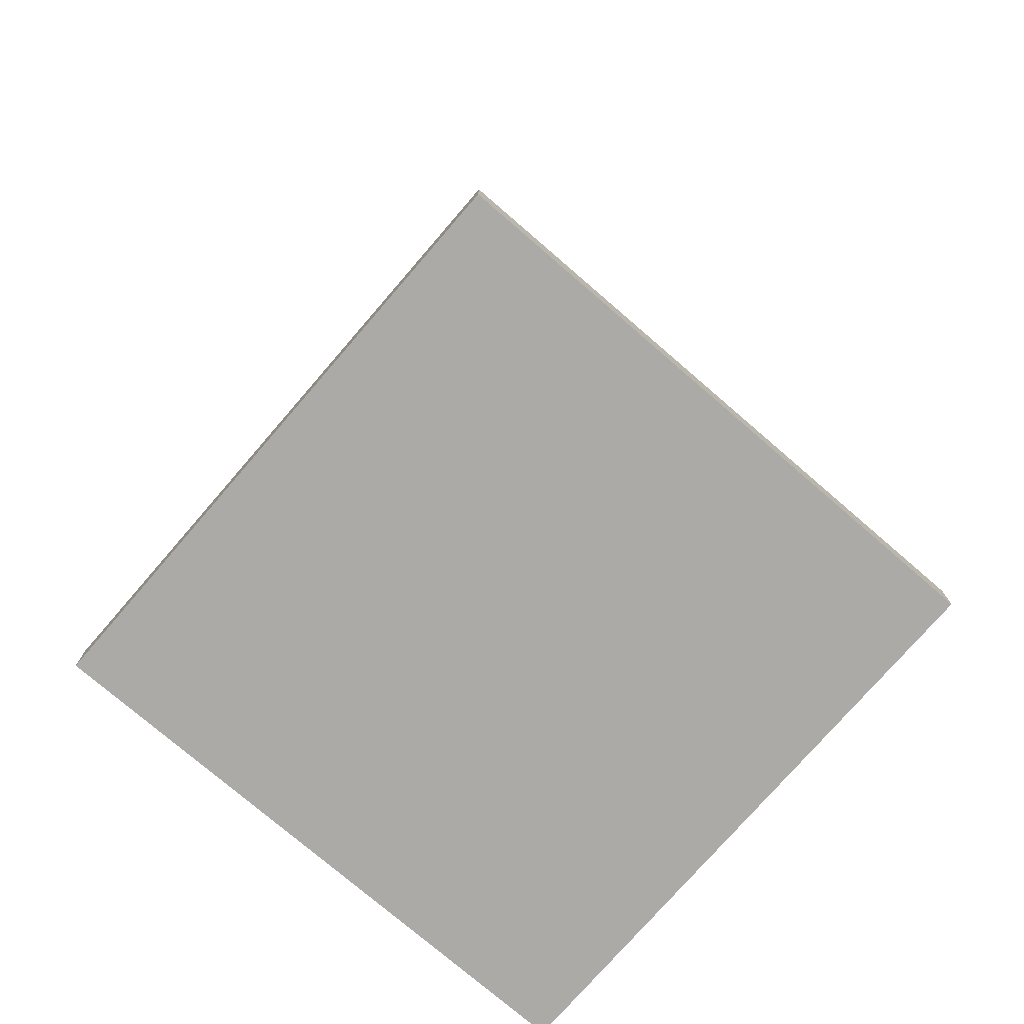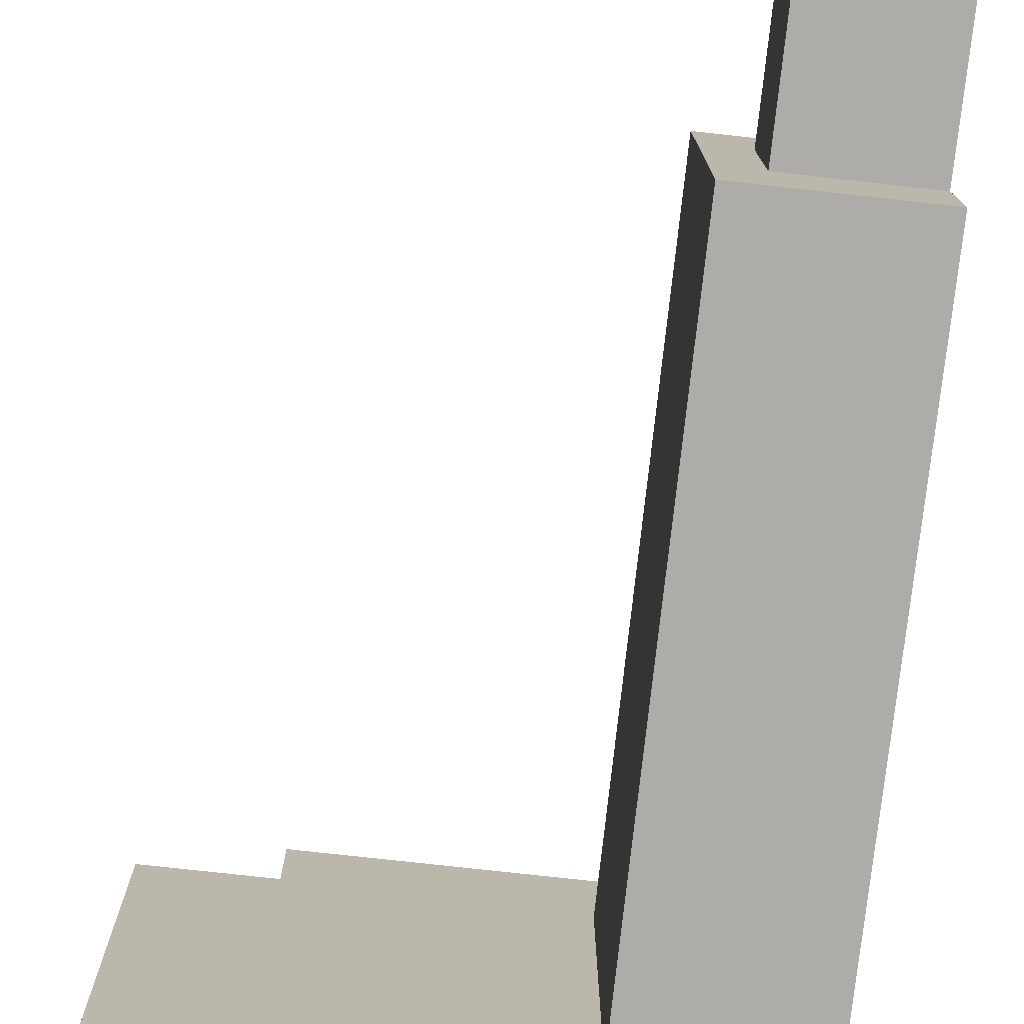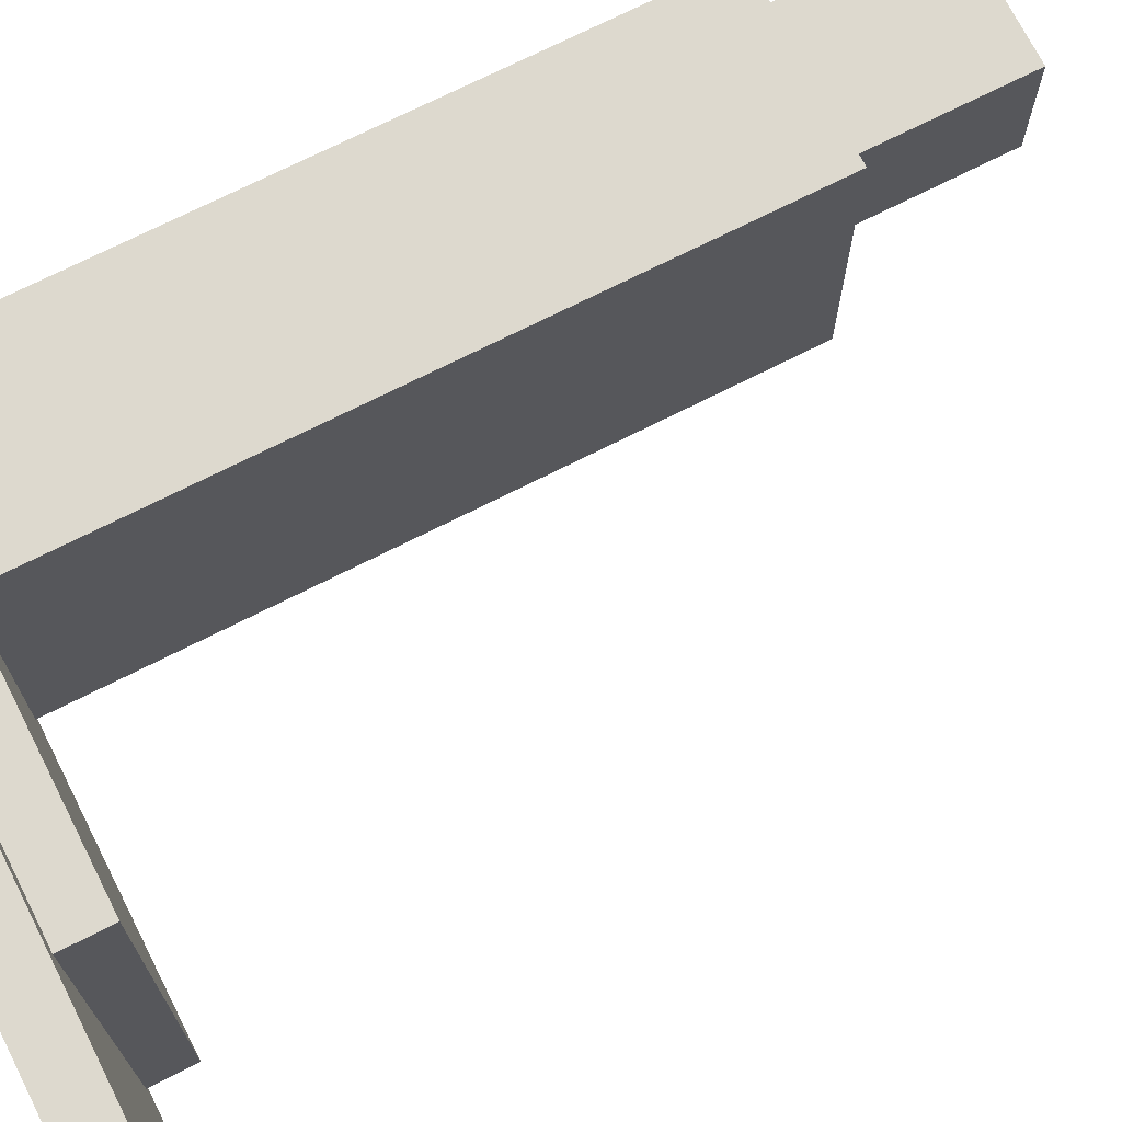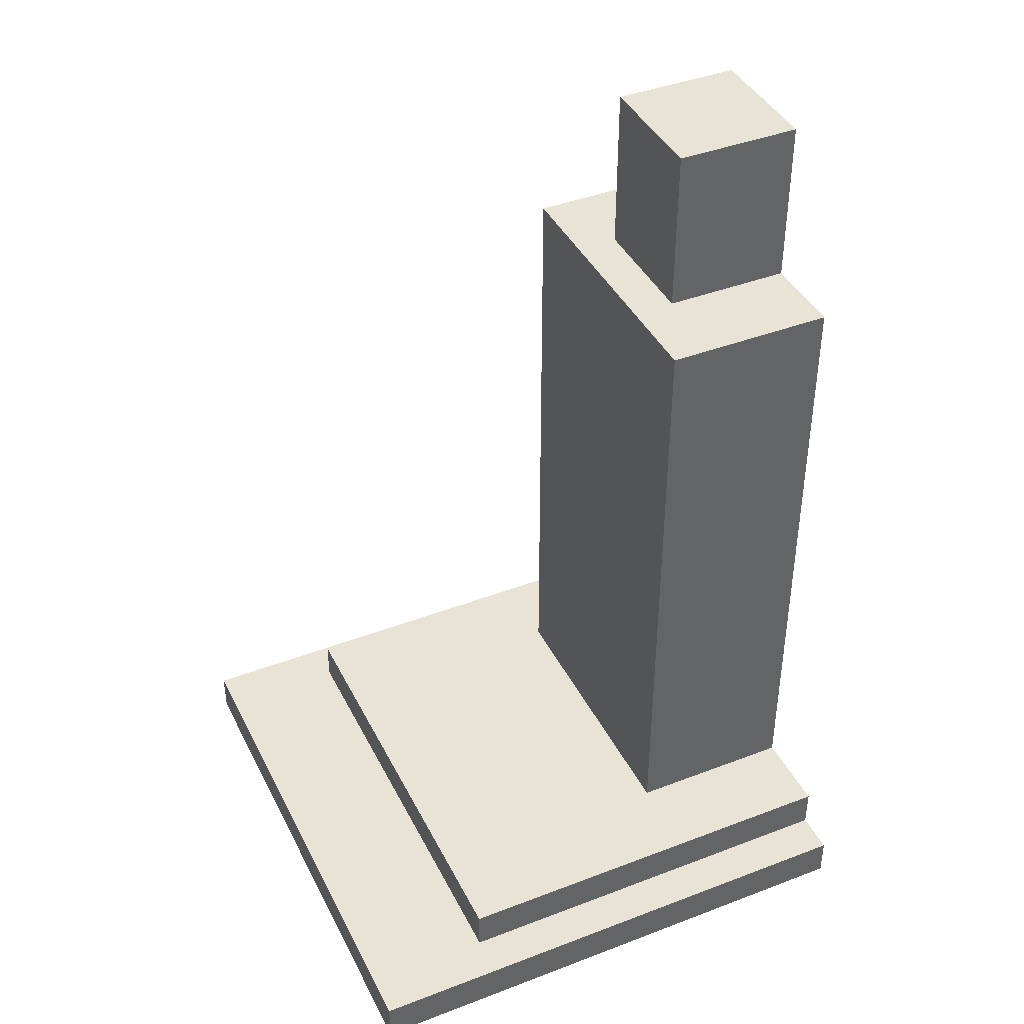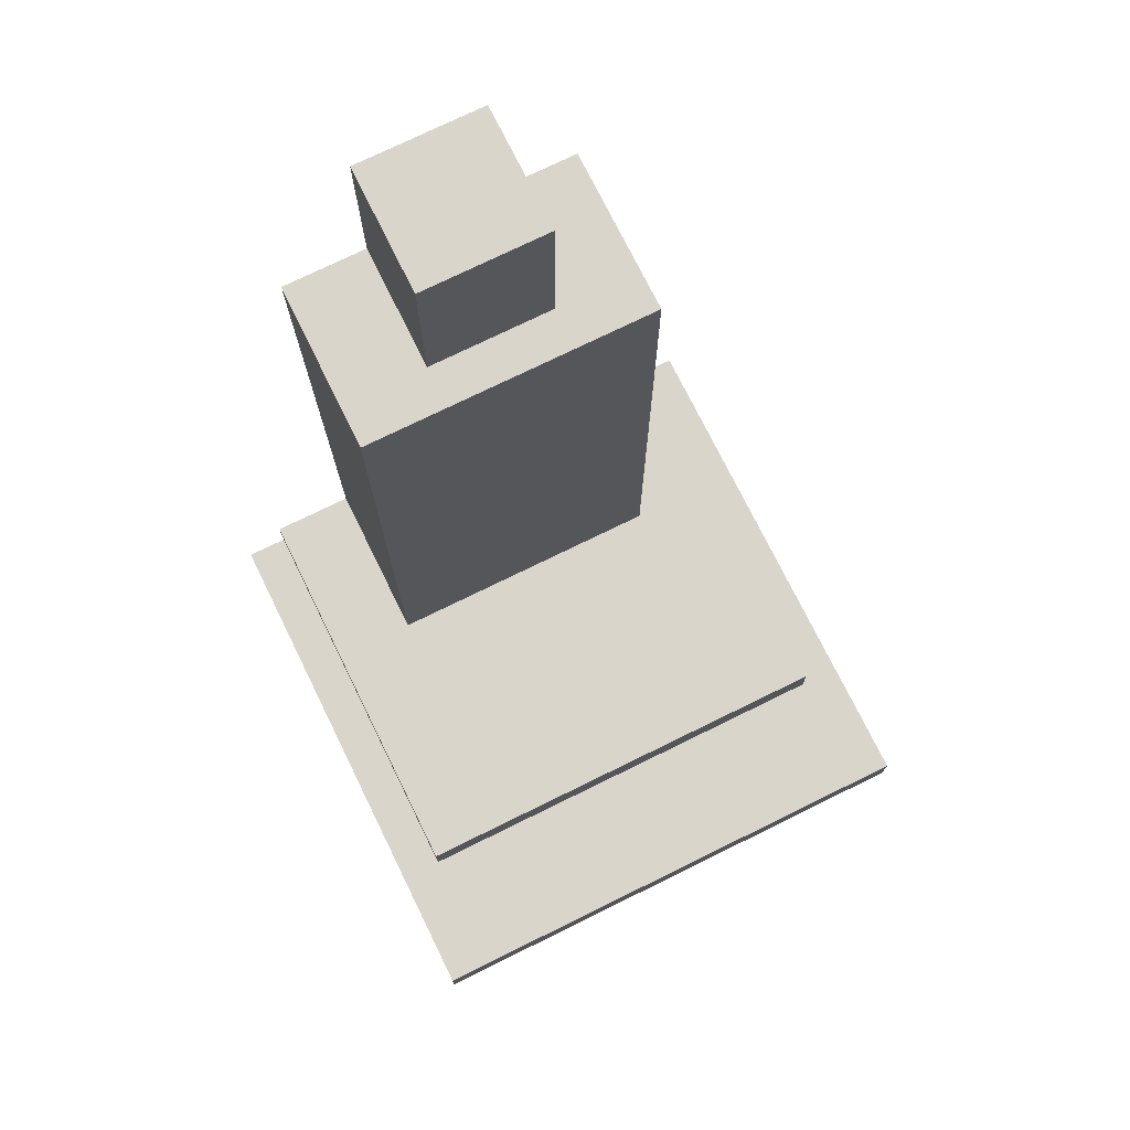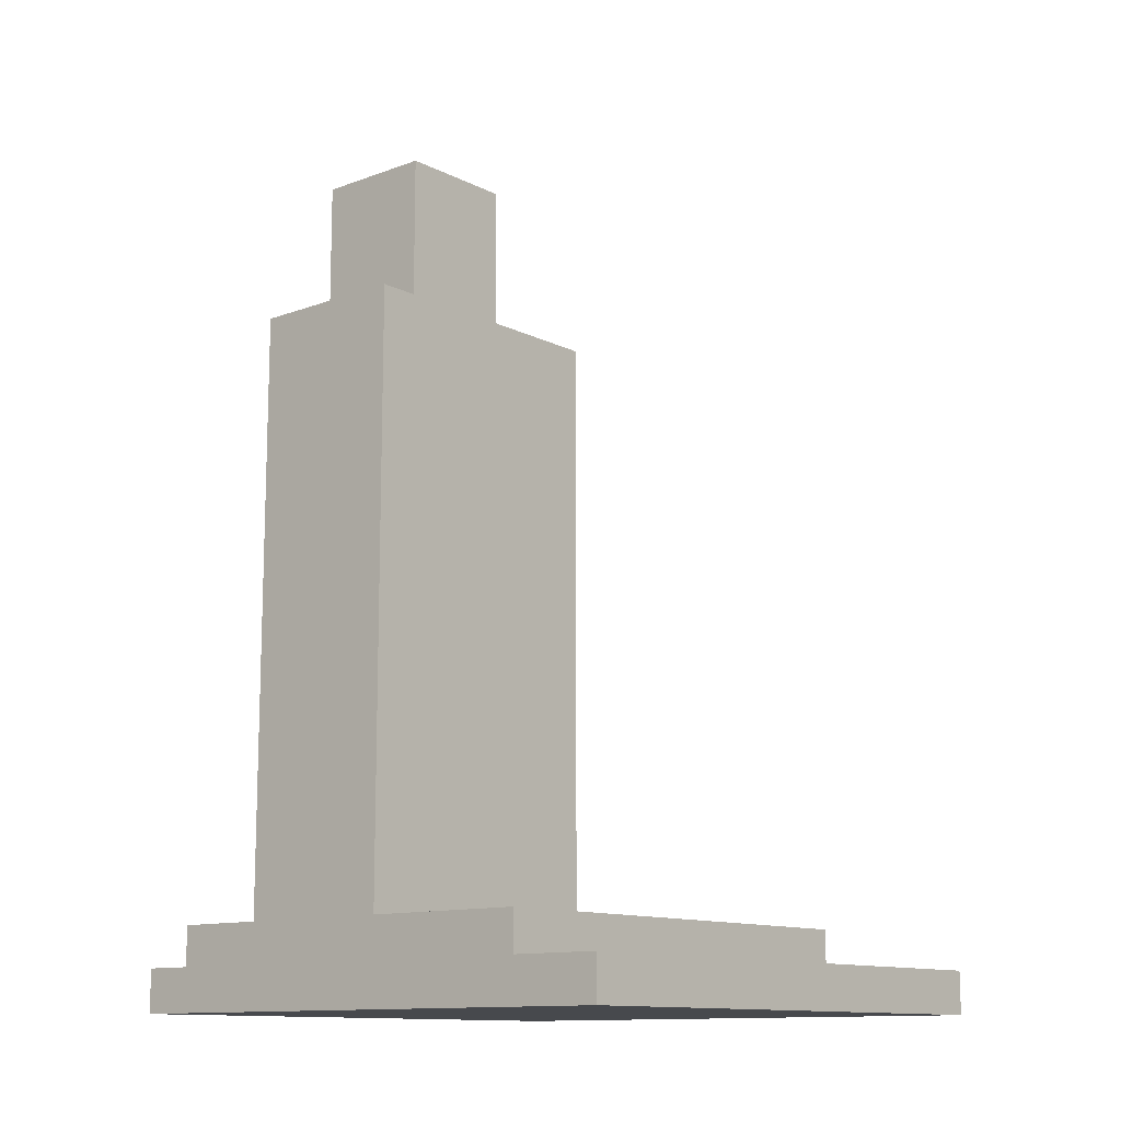
<metadata>
{"format":"obj","ext":"obj","renderer":"f3d","projection":"perspective","resolution":1024,"background":"white","views":[{"elev":-75.8,"azim":139.2,"up":"+Y"},{"elev":-76.8,"azim":173.7,"up":"+Z"},{"elev":71.8,"azim":63.1,"up":"+Z"},{"elev":41.3,"azim":155.1,"up":"+Y"},{"elev":74.3,"azim":63.8,"up":"+Y"},{"elev":-12.3,"azim":40.8,"up":"+Y"}]}
</metadata>
<code>
o
v -0.6 0 0.6
v -0.6 0 -0.7
v -0.6 0.1 0.6
v -0.6 0.1 0.5
v -0.6 0.1 -0.6
v -0.6 0.1 -0.7
v -0.6 0.2 0.5
v -0.6 0.2 0.3
v -0.6 0.2 -0.4
v -0.6 0.2 -0.6
v -0.6 1.1 5.96e-08
v -0.6 1.1 -0.1
v -0.6 1.5 5.96e-08
v -0.6 1.5 -0.1
v -0.6 1.6 5.96e-08
v -0.6 1.6 -0.1
v -0.6 1.7 0.3
v -0.6 1.7 0.1
v -0.6 1.7 5.96e-08
v -0.6 1.7 -0.1
v -0.6 1.7 -0.2
v -0.6 1.7 -0.4
v -0.6 1.9 0.1
v -0.6 1.9 5.96e-08
v -0.6 1.9 -0.1
v -0.6 1.9 -0.2
v -0.6 2 0.1
v -0.6 2 5.96e-08
v -0.6 2 -0.1
v -0.6 2 -0.2
v -0.6 2.1 0.1
v -0.6 2.1 -0.2
v -0.3 1.7 0.1
v -0.3 1.7 -0.2
v -0.3 2.1 0.1
v -0.3 2.1 -0.2
v -0.2 0.2 0.3
v -0.2 0.2 -0.4
v -0.2 1.7 0.3
v -0.2 1.7 -0.4
v 0.4 0.1 0.5
v 0.4 0.1 -0.6
v 0.4 0.2 0.5
v 0.4 0.2 -0.6
v 0.7 0 0.6
v 0.7 0 -0.7
v 0.7 0.1 0.6
v 0.7 0.1 -0.7
v -0.6 0 0.6
v -0.6 0.1 0.6
v 0.7 0 0.6
v 0.7 0.1 0.6
v -0.6 0.1 0.5
v -0.6 0.2 0.5
v 0.4 0.1 0.5
v 0.4 0.2 0.5
v -0.6 0.2 0.3
v -0.6 1.7 0.3
v -0.2 0.2 0.3
v -0.2 1.7 0.3
v -0.6 1.7 0.1
v -0.6 1.9 0.1
v -0.6 2 0.1
v -0.6 2.1 0.1
v -0.5 1.9 0.1
v -0.5 2 0.1
v -0.4 1.7 0.1
v -0.4 2 0.1
v -0.3 1.7 0.1
v -0.3 2.1 0.1
v -0.6 1.7 -0.2
v -0.6 1.9 -0.2
v -0.6 2 -0.2
v -0.6 2.1 -0.2
v -0.5 1.9 -0.2
v -0.5 2 -0.2
v -0.4 1.7 -0.2
v -0.4 2 -0.2
v -0.3 1.7 -0.2
v -0.3 2.1 -0.2
v -0.6 0.2 -0.4
v -0.6 1.7 -0.4
v -0.2 0.2 -0.4
v -0.2 1.7 -0.4
v -0.6 0.1 -0.6
v -0.6 0.2 -0.6
v 0.4 0.1 -0.6
v 0.4 0.2 -0.6
v -0.6 0 -0.7
v -0.6 0.1 -0.7
v 0.7 0 -0.7
v 0.7 0.1 -0.7
v -0.6 0 0.6
v 0.7 0 0.6
v -0.6 0 -0.7
v 0.7 0 -0.7
v -0.6 0.1 0.6
v 0.7 0.1 0.6
v -0.6 0.1 0.5
v 0.4 0.1 0.5
v -0.6 0.1 -0.6
v 0.4 0.1 -0.6
v -0.6 0.1 -0.7
v 0.7 0.1 -0.7
v -0.6 0.2 0.5
v 0.4 0.2 0.5
v -0.6 0.2 0.3
v -0.2 0.2 0.3
v -0.6 0.2 -0.4
v -0.2 0.2 -0.4
v -0.6 0.2 -0.6
v 0.4 0.2 -0.6
v -0.6 1.7 0.3
v -0.2 1.7 0.3
v -0.6 1.7 0.1
v -0.4 1.7 0.1
v -0.3 1.7 0.1
v -0.6 1.7 -0.2
v -0.4 1.7 -0.2
v -0.3 1.7 -0.2
v -0.6 1.7 -0.4
v -0.2 1.7 -0.4
v -0.6 2.1 0.1
v -0.3 2.1 0.1
v -0.6 2.1 -0.2
v -0.3 2.1 -0.2
f 3 2 1
f 4 2 3
f 5 2 4
f 6 2 5
f 7 5 4
f 8 5 7
f 9 5 8
f 10 5 9
f 11 9 8
f 12 9 11
f 13 11 8
f 13 12 11
f 14 9 12
f 14 12 13
f 15 13 8
f 15 14 13
f 16 9 14
f 16 14 15
f 17 15 8
f 18 15 17
f 19 16 15
f 19 15 18
f 20 9 16
f 20 16 19
f 21 9 20
f 22 9 21
f 23 19 18
f 23 21 20
f 23 20 19
f 24 21 23
f 25 21 24
f 26 21 25
f 27 24 23
f 28 25 24
f 28 24 27
f 29 26 25
f 29 25 28
f 30 26 29
f 31 28 27
f 31 29 28
f 31 30 29
f 32 30 31
f 33 34 35
f 35 34 36
f 37 38 39
f 39 38 40
f 41 42 43
f 43 42 44
f 45 46 47
f 47 46 48
f 51 50 49
f 52 50 51
f 55 54 53
f 56 54 55
f 59 58 57
f 60 58 59
f 65 62 61
f 65 63 62
f 66 64 63
f 66 63 65
f 67 65 61
f 67 66 65
f 68 64 66
f 68 66 67
f 69 68 67
f 70 64 68
f 70 68 69
f 71 72 75
f 72 73 75
f 73 74 76
f 75 73 76
f 71 75 77
f 75 76 77
f 76 74 78
f 77 76 78
f 77 78 79
f 78 74 80
f 79 78 80
f 81 82 83
f 83 82 84
f 85 86 87
f 87 86 88
f 89 90 91
f 91 90 92
f 95 94 93
f 96 94 95
f 97 98 99
f 99 98 100
f 100 98 102
f 101 102 103
f 102 98 104
f 103 102 104
f 105 106 107
f 107 106 108
f 108 106 110
f 109 110 111
f 110 106 112
f 111 110 112
f 113 114 115
f 115 114 116
f 116 114 117
f 117 114 120
f 118 119 121
f 119 120 121
f 120 114 122
f 121 120 122
f 123 124 125
f 125 124 126

</code>
